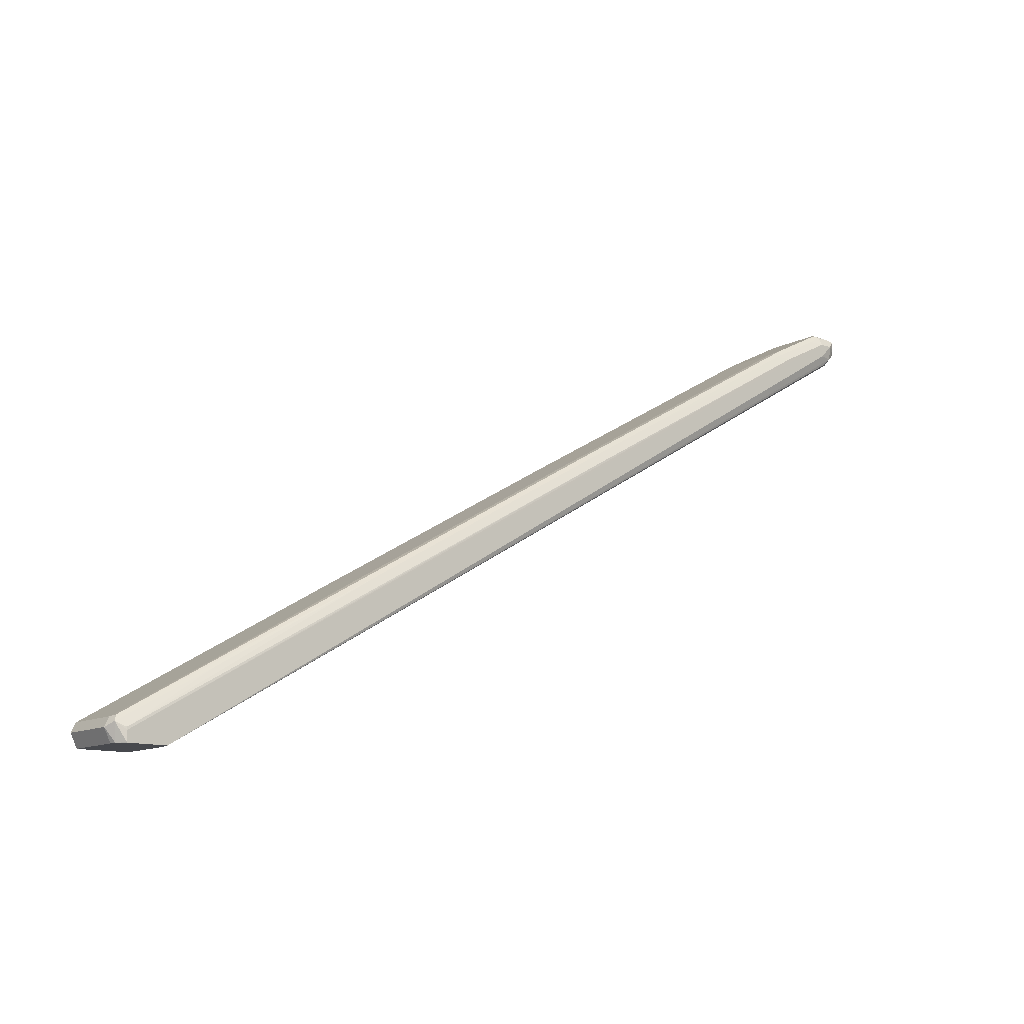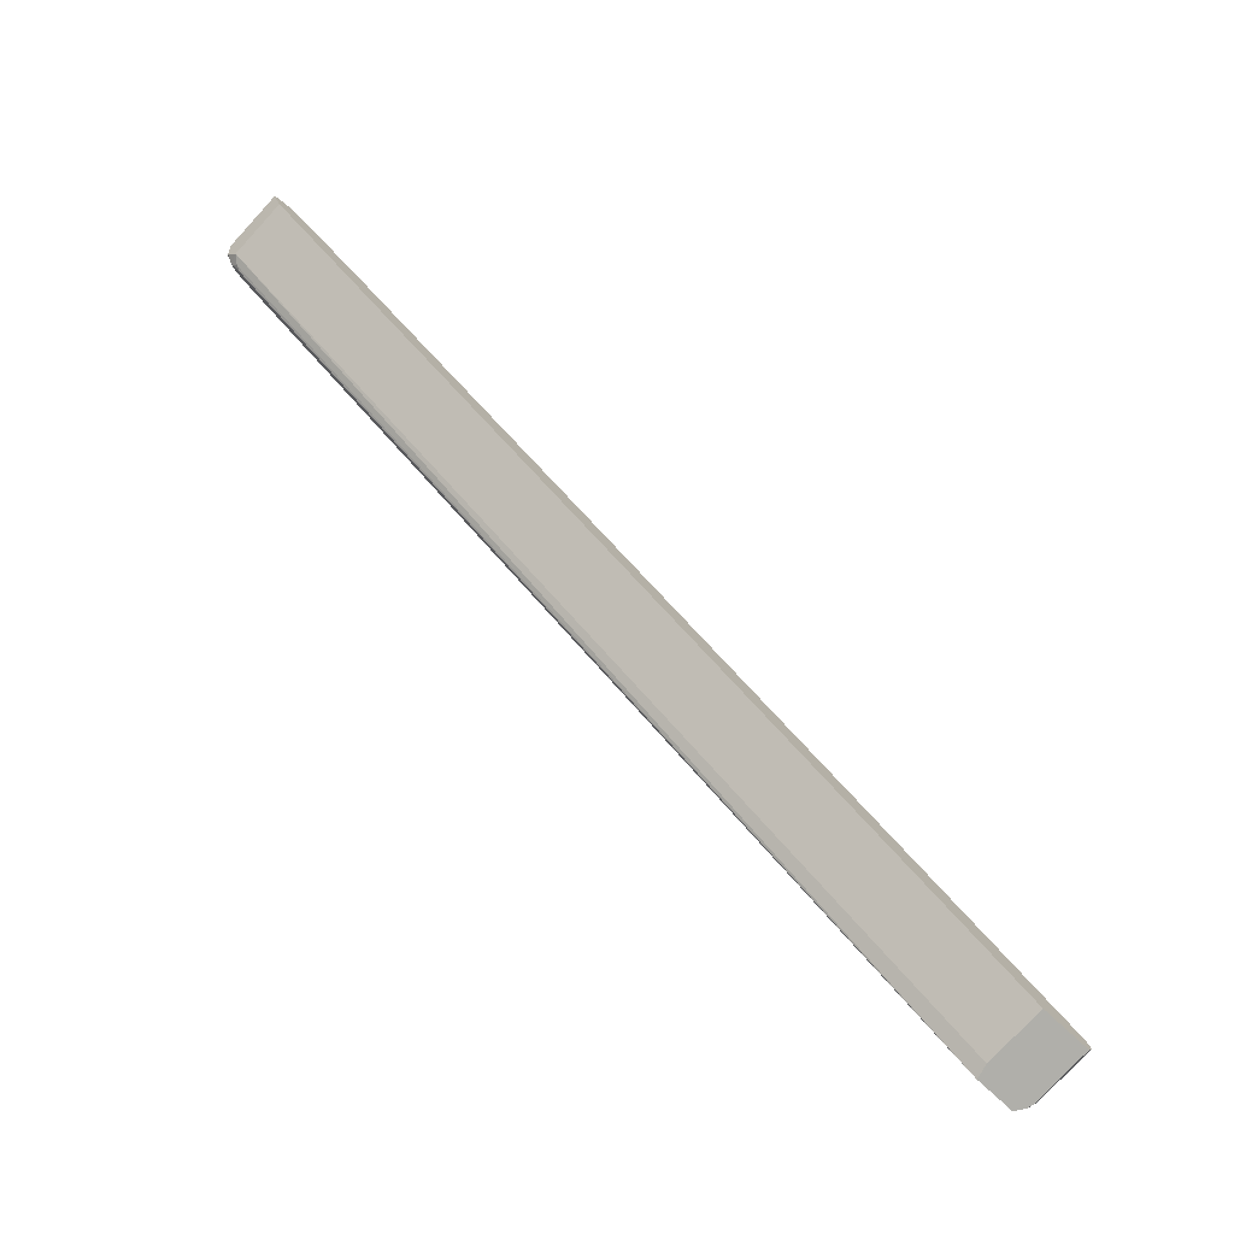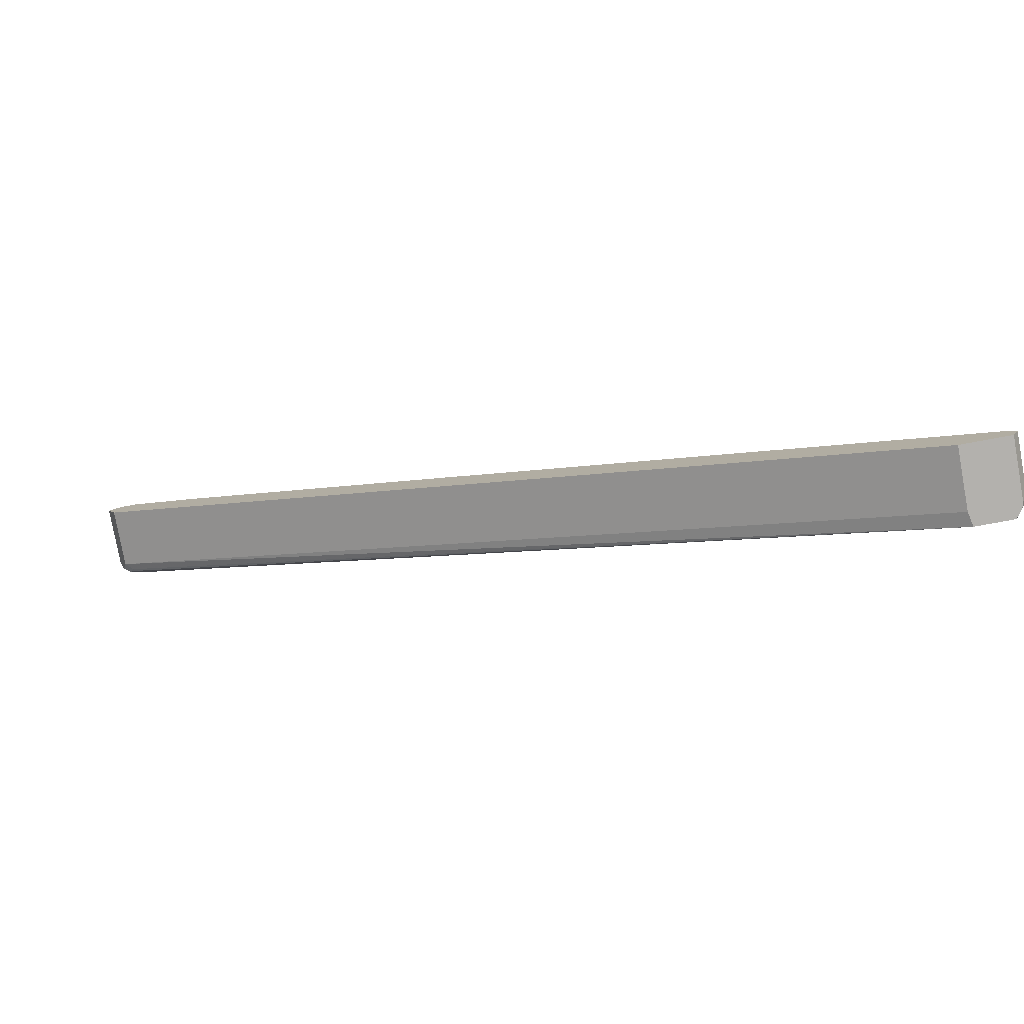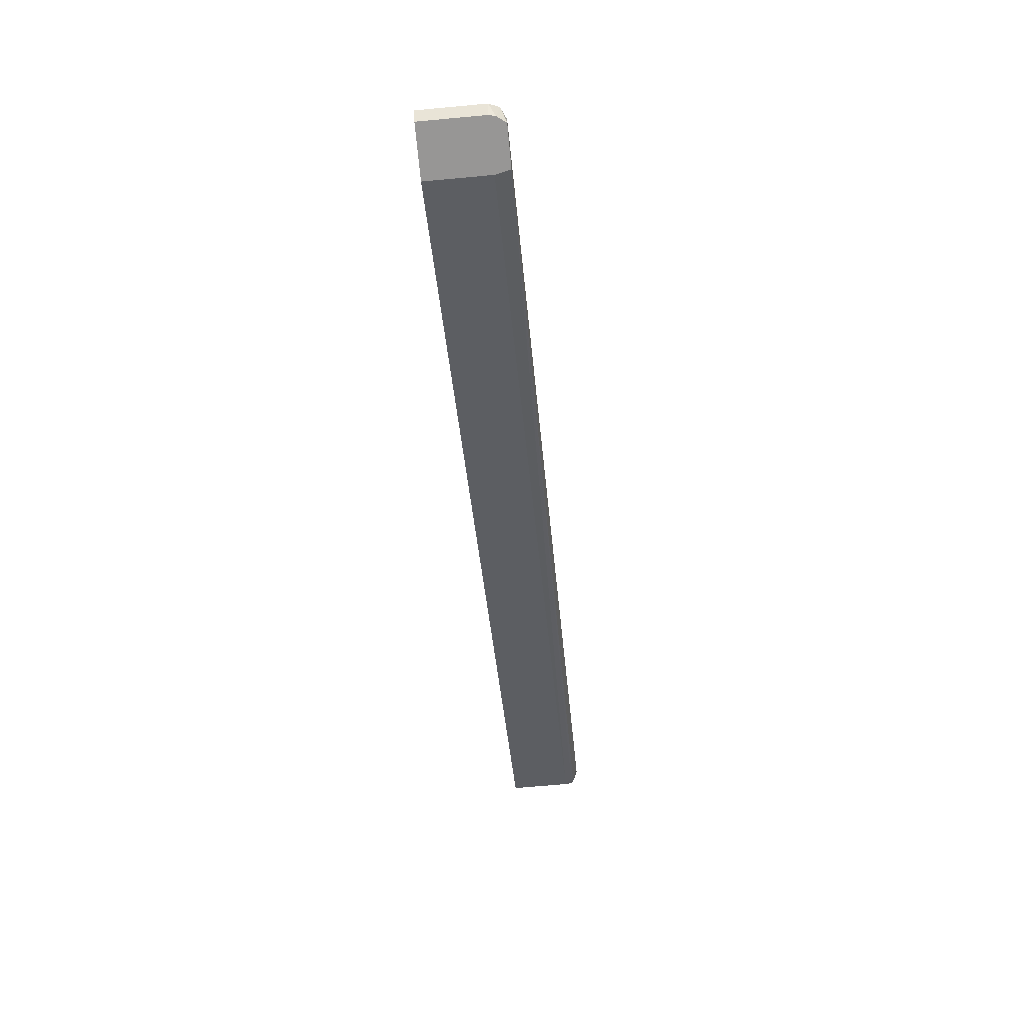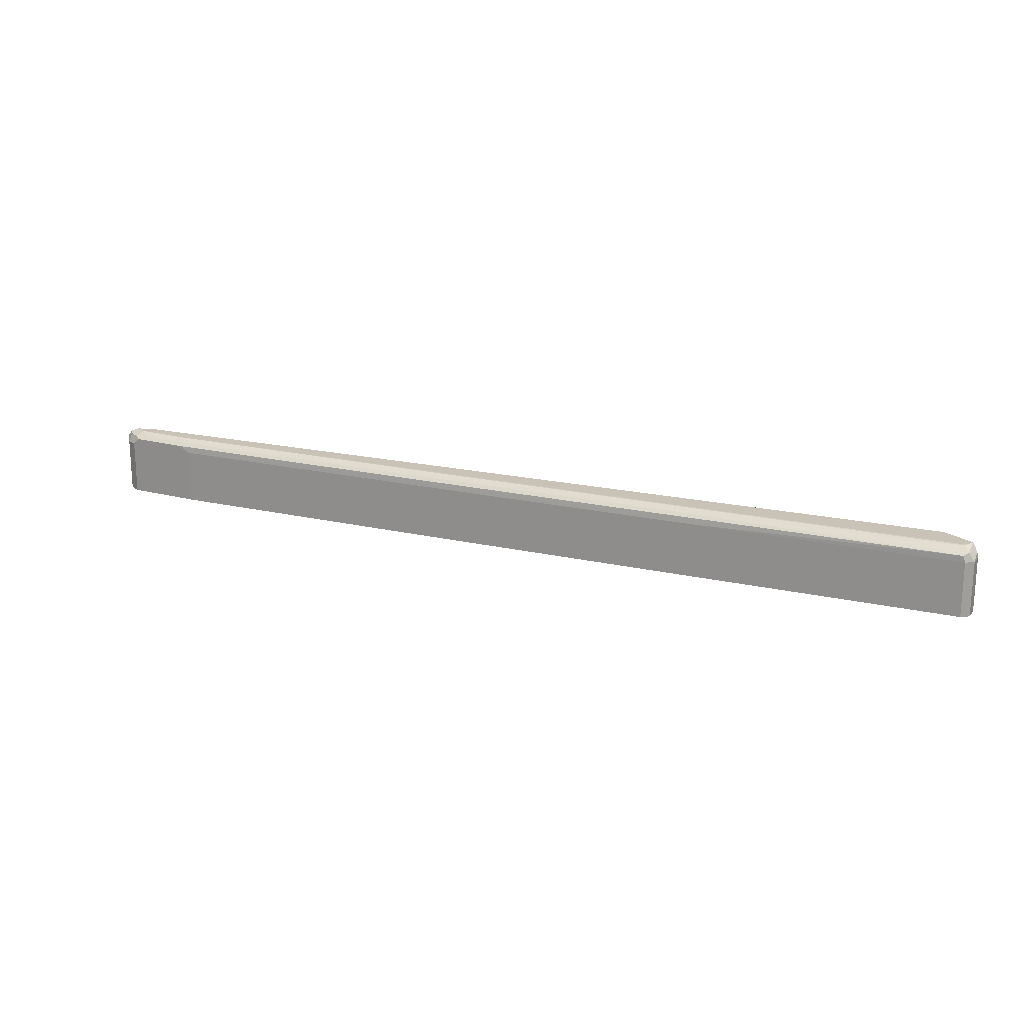
<metadata>
{"format":"obj","ext":"obj","renderer":"f3d","projection":"perspective","resolution":1024,"background":"white","views":[{"elev":-12.2,"azim":-39.1,"up":"+Y"},{"elev":-78.0,"azim":137.3,"up":"+Y"},{"elev":-79.3,"azim":-169.6,"up":"+Y"},{"elev":-68.0,"azim":-84.7,"up":"+Y"},{"elev":19.5,"azim":-126.6,"up":"+Z"}]}
</metadata>
<code>
v 0.4383 0.6731 0.2607
v 0.4278 0.6522 0.2607
v -0.005249 0.4591 0.2607
v -0.5319 0.09456 0.2607
v 0.4278 0.6522 0.3287
v 0.4344 0.6652 0.3365
v 0.4246 0.6574 0.3404
v 0.4187 0.6496 0.3365
v 0.4122 0.647 0.3391
v -0.5354 0.09456 0.3447
v 0.407 0.6574 0.3444
v 0.4226 0.6731 0.3444
v 0.433 0.6731 0.3391
v 0.4383 0.6731 0.3287
v 0.433 0.6835 0.3339
v 0.4304 0.6809 0.3404
v 0.407 0.6731 0.3444
v 0.407 0.6835 0.3391
v 0.3913 0.675 0.3404
v 0.3991 0.6848 0.3365
v 0.3678 0.6691 0.3365
v 0.407 0.6887 0.3287
v 0.4226 0.6887 0.3287
v 0.4226 0.6835 0.3391
v 0.428 0.686 0.2607
v 0.4226 0.6887 0.2607
v 0.407 0.6887 0.2607
v 0.433 0.6835 0.2607
v 0.3235 0.647 0.2607
v 0.3235 0.647 0.3287
v 0.3365 0.6535 0.3365
v 0.3287 0.6437 0.3404
v 0.3443 0.6418 0.3444
v -0.5788 0.1067 0.3447
v 0.0156 0.4539 0.3444
v -0.2817 0.2818 0.3444
v -3.76e-05 0.4559 0.3404
v 0.1096 0.5185 0.3404
v 0.007779 0.4656 0.3365
v -0.005249 0.4591 0.3287
v -0.3026 0.287 0.2607
v -0.3026 0.287 0.3287
v -0.5869 0.1213 0.3365
v -0.5895 0.12 0.3287
v -0.5895 0.12 0.2607
v -0.5872 0.09456 0.2607
v -0.5947 0.1096 0.2607
v -0.5947 0.1096 0.3287
v -0.5872 0.09456 0.3281
v -0.5319 0.09456 0.3287
v -0.5785 0.09456 0.3447
v -0.5855 0.09456 0.3351
v -0.5895 0.1148 0.3391
v -0.5788 0.0952 0.3447
v -0.5791 0.1096 0.3444
v -0.2974 0.2838 0.3404
v -0.4852 0.1741 0.3404
f 4 45 3
f 46 45 4
f 47 45 46
f 47 48 45
f 46 4 49
f 46 49 48
f 4 10 49
f 50 10 4
f 50 5 10
f 47 46 48
f 41 3 45
f 32 39 38
f 42 45 44
f 42 44 43
f 42 43 39
f 42 39 40
f 42 40 41
f 40 3 41
f 30 29 3
f 30 3 40
f 30 40 39
f 30 39 31
f 32 31 39
f 50 4 5
f 42 41 45
f 8 10 5
f 57 53 55
f 51 49 10
f 33 32 38
f 11 12 10
f 12 17 34
f 12 34 10
f 34 51 10
f 44 45 48
f 44 48 53
f 44 53 43
f 39 37 38
f 56 36 37
f 56 37 39
f 56 39 43
f 57 56 43
f 57 43 53
f 57 55 56
f 56 55 36
f 36 55 34
f 34 55 53
f 54 34 53
f 54 51 34
f 52 51 54
f 52 54 53
f 52 53 48
f 52 48 49
f 52 49 51
f 8 9 10
f 35 33 38
f 19 32 17
f 35 37 36
f 20 21 19
f 20 19 18
f 18 19 17
f 18 17 16
f 16 17 12
f 16 12 13
f 16 13 14
f 16 14 15
f 14 1 15
f 6 2 1
f 6 1 14
f 20 22 21
f 6 14 13
f 7 13 12
f 7 12 11
f 7 11 10
f 7 10 9
f 35 38 37
f 7 8 5
f 7 5 6
f 6 5 2
f 2 5 4
f 2 4 3
f 2 3 1
f 7 6 13
f 20 23 22
f 7 9 8
f 20 18 24
f 20 24 23
f 35 36 34
f 35 34 33
f 33 34 17
f 21 32 19
f 21 31 32
f 21 30 31
f 21 22 30
f 22 23 27
f 22 27 30
f 30 27 29
f 29 27 3
f 33 17 32
f 28 15 1
f 28 25 15
f 16 23 24
f 18 16 24
f 23 15 25
f 26 23 25
f 16 15 23
f 26 3 27
f 26 25 3
f 28 3 25
f 28 1 3
f 26 27 23

</code>
